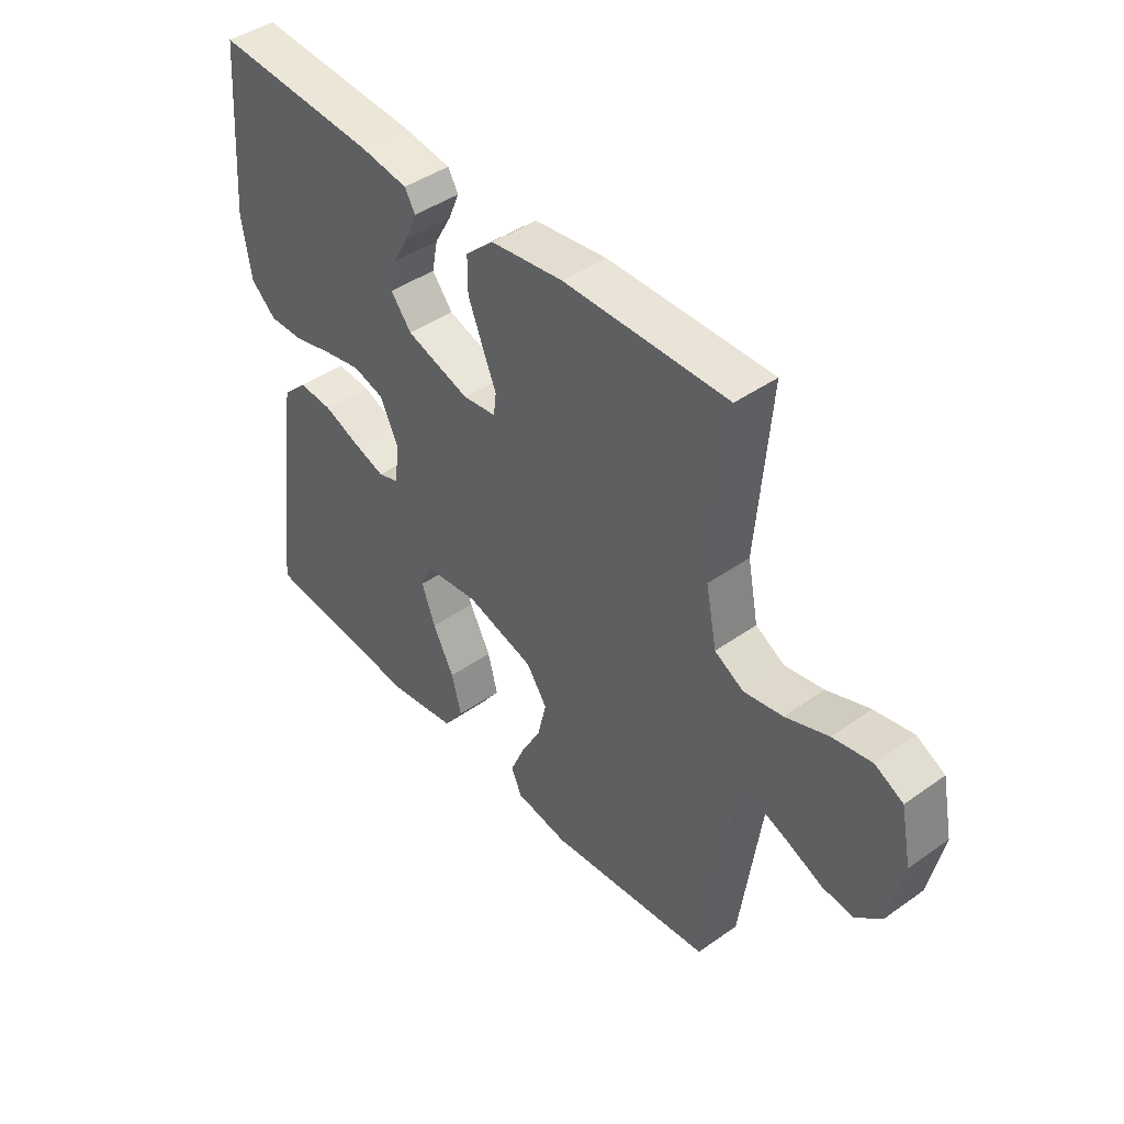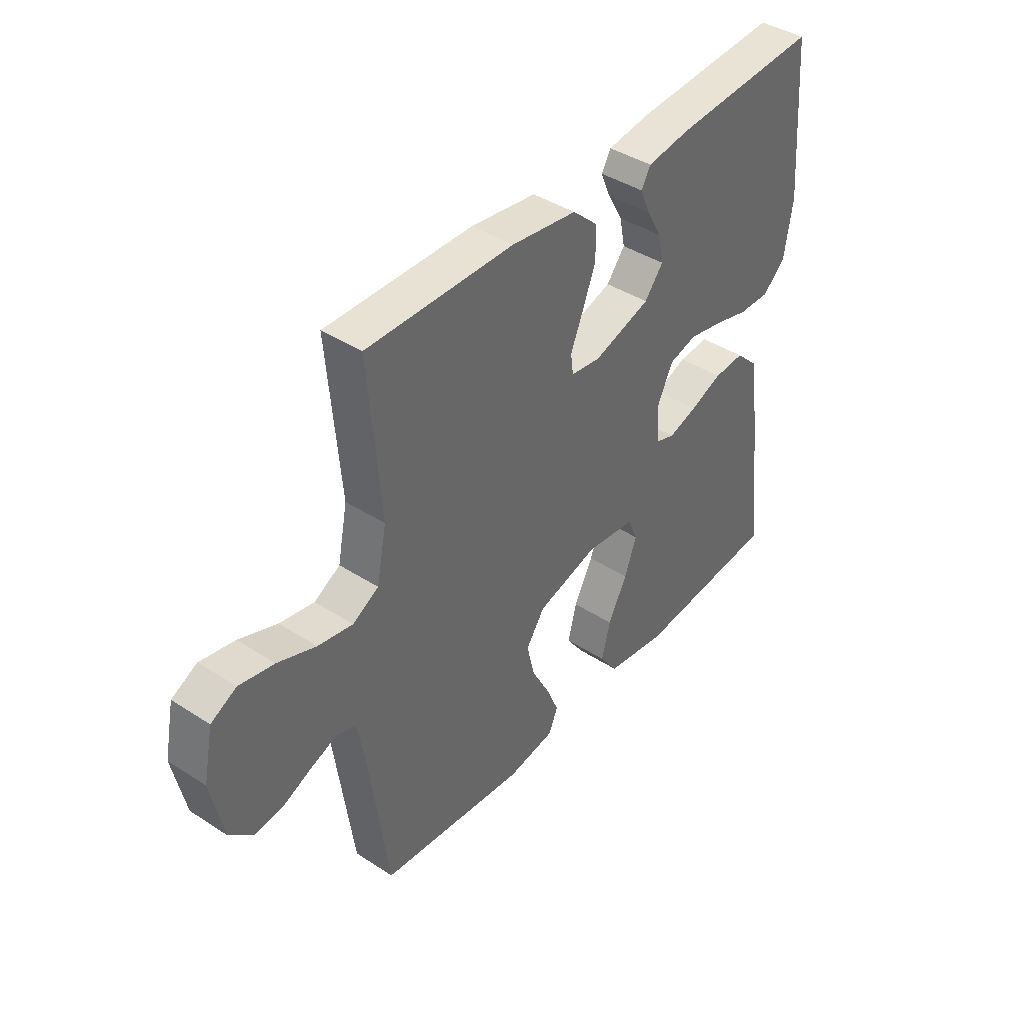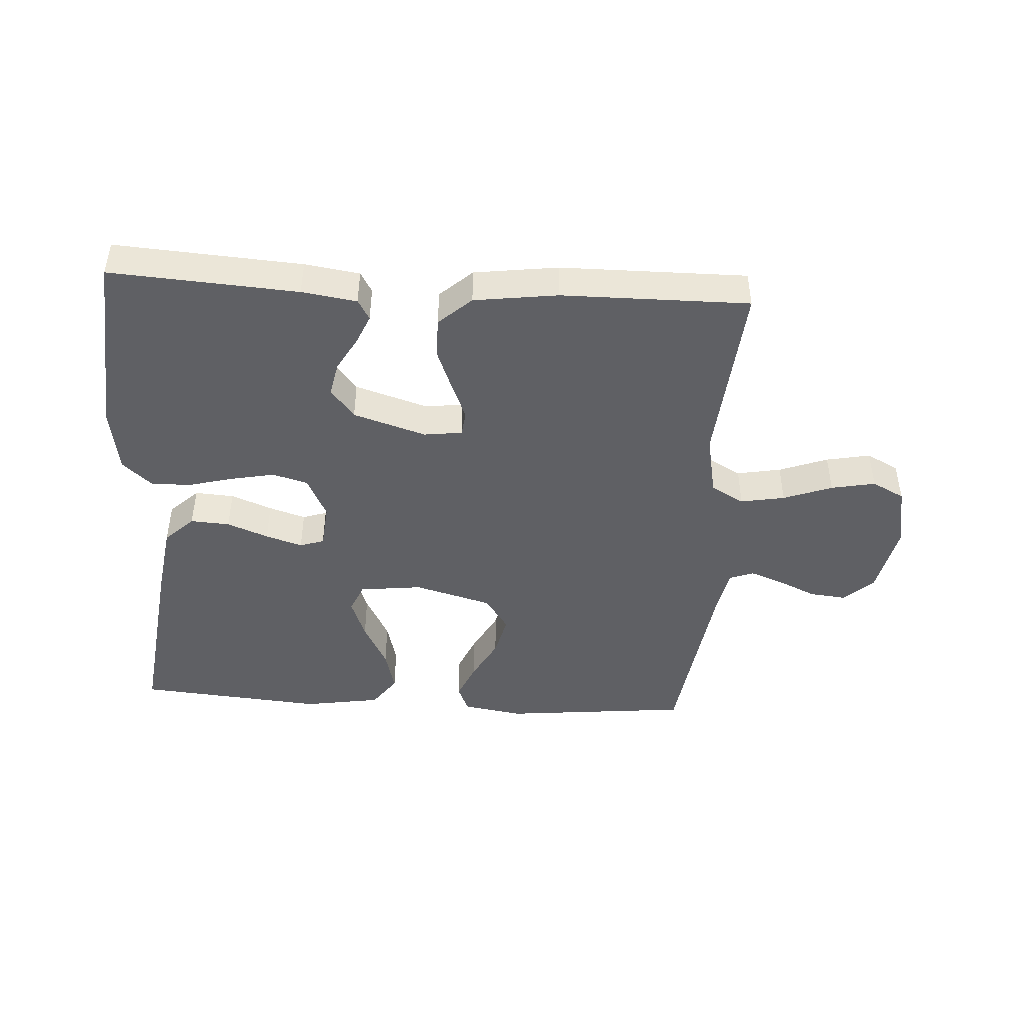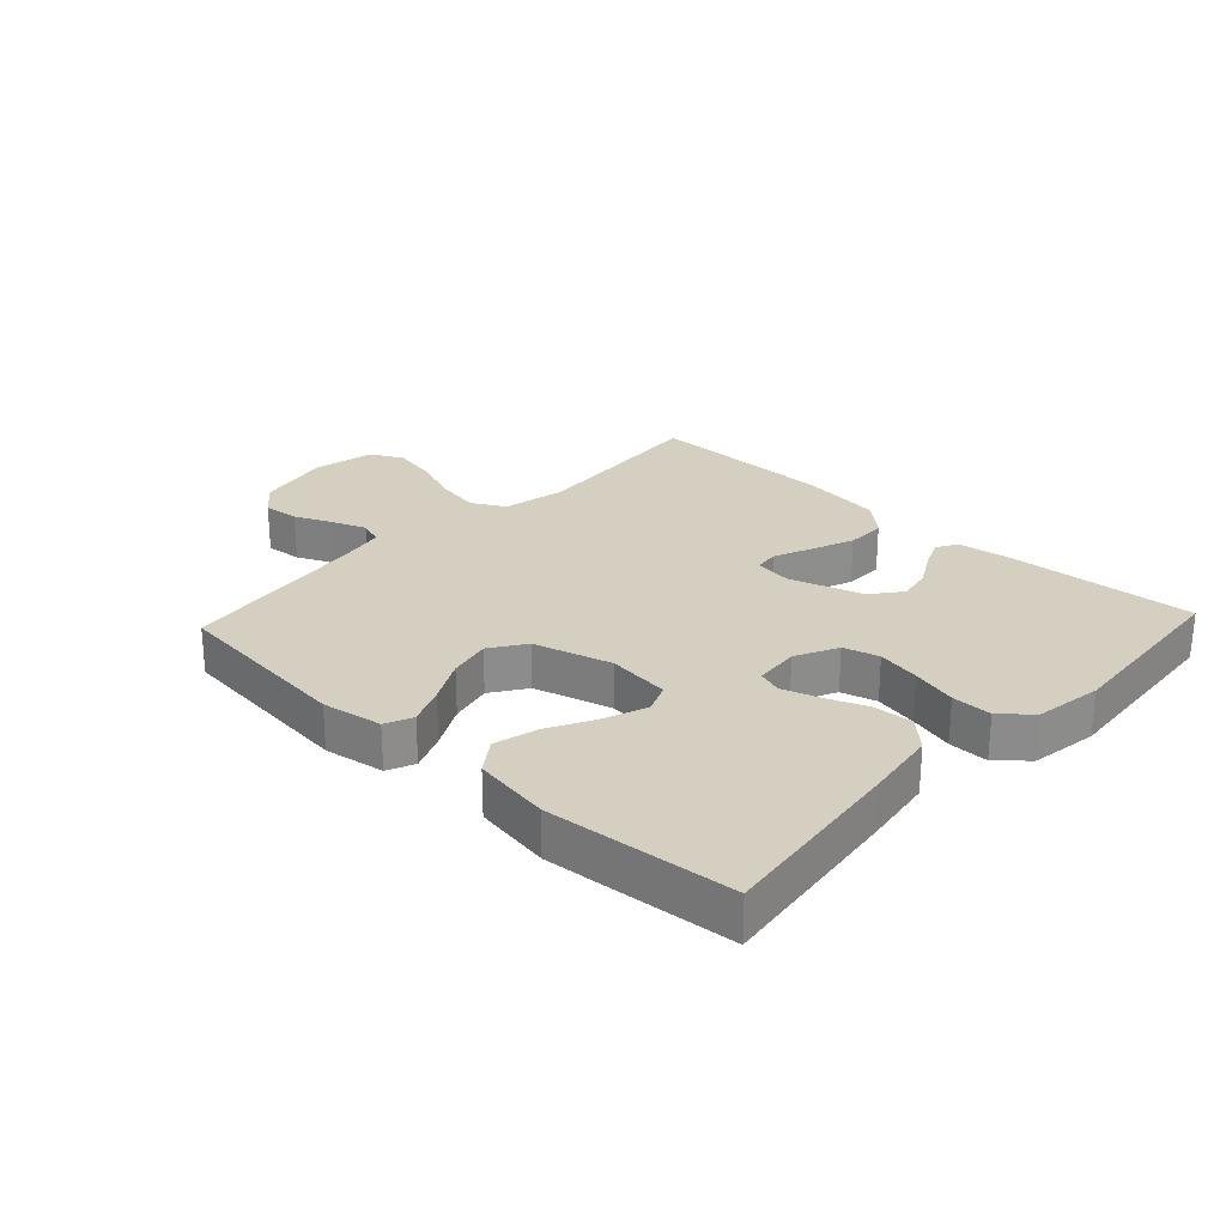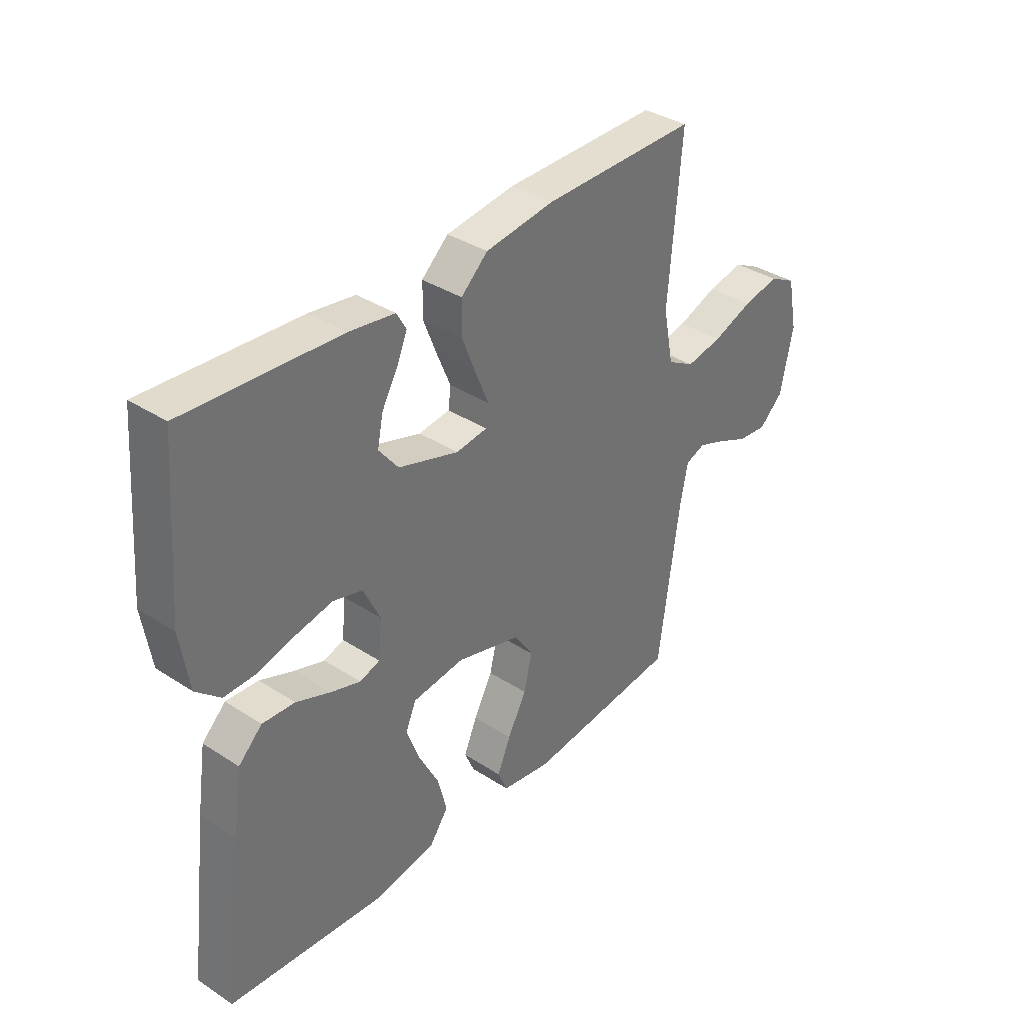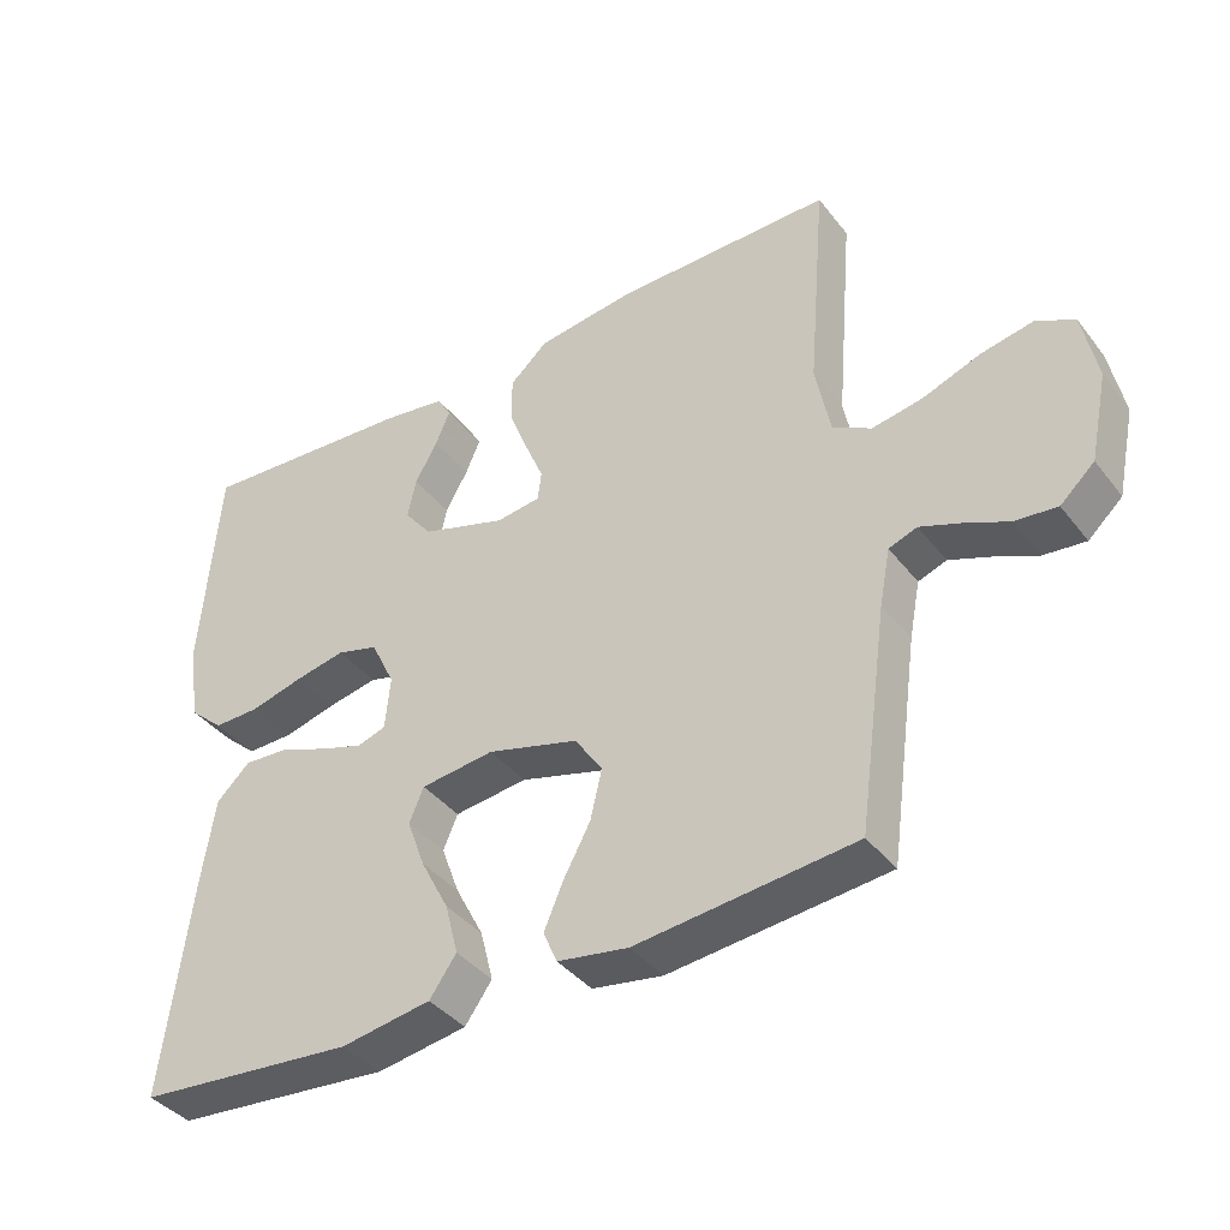
<metadata>
{"format":"obj","ext":"obj","renderer":"f3d","projection":"perspective","resolution":1024,"background":"white","views":[{"elev":43.4,"azim":50.1,"up":"+Z"},{"elev":41.0,"azim":128.3,"up":"+Z"},{"elev":-45.0,"azim":-3.5,"up":"+Y"},{"elev":25.9,"azim":-136.9,"up":"+Y"},{"elev":36.3,"azim":-49.7,"up":"+Z"},{"elev":-39.3,"azim":33.8,"up":"+Z"}]}
</metadata>
<code>
v 0.5 0.07 0.5
v 0.475 0.07 0.2
v 0.495 0.07 0.099
v 0.548 0.07 0.069
v 0.619 0.07 0.082
v 0.697 0.07 0.111
v 0.768 0.07 0.125
v 0.82 0.07 0.098
v 0.84 0.07 0
v 0.815 0.07 -0.12
v 0.768 0.07 -0.163
v 0.71 0.07 -0.157
v 0.65 0.07 -0.13
v 0.595 0.07 -0.109
v 0.556 0.07 -0.123
v 0.541 0.07 -0.2
v 0.5 0.07 -0.5
v 0.2 0.07 -0.531
v 0.103 0.07 -0.515
v 0.084 0.07 -0.471
v 0.11 0.07 -0.41
v 0.147 0.07 -0.341
v 0.163 0.07 -0.273
v 0.125 0.07 -0.217
v 0 0.07 -0.182
v -0.101 0.07 -0.194
v -0.121 0.07 -0.241
v -0.096 0.07 -0.309
v -0.057 0.07 -0.384
v -0.039 0.07 -0.454
v -0.076 0.07 -0.506
v -0.2 0.07 -0.526
v -0.5 0.07 -0.5
v -0.462 0.07 -0.2
v -0.444 0.07 -0.081
v -0.398 0.07 -0.037
v -0.335 0.07 -0.041
v -0.269 0.07 -0.067
v -0.21 0.07 -0.086
v -0.171 0.07 -0.073
v -0.164 0.07 0
v -0.197 0.07 0.068
v -0.254 0.07 0.084
v -0.324 0.07 0.07
v -0.396 0.07 0.051
v -0.46 0.07 0.05
v -0.507 0.07 0.092
v -0.524 0.07 0.2
v -0.5 0.07 0.5
v -0.2 0.07 0.48
v -0.112 0.07 0.467
v -0.093 0.07 0.434
v -0.113 0.07 0.387
v -0.144 0.07 0.332
v -0.155 0.07 0.277
v -0.117 0.07 0.229
v 0 0.07 0.192
v 0.061 0.07 0.2
v 0.066 0.07 0.24
v 0.041 0.07 0.3
v 0.014 0.07 0.369
v 0.014 0.07 0.433
v 0.066 0.07 0.48
v 0.2 0.07 0.498
v 0.5 0 0.5
v 0.475 0 0.2
v 0.495 0 0.099
v 0.548 0 0.069
v 0.619 0 0.082
v 0.697 0 0.111
v 0.768 0 0.125
v 0.82 0 0.098
v 0.84 0 0
v 0.815 0 -0.12
v 0.768 0 -0.163
v 0.71 0 -0.157
v 0.65 0 -0.13
v 0.595 0 -0.109
v 0.556 0 -0.123
v 0.541 0 -0.2
v 0.5 0 -0.5
v 0.2 0 -0.531
v 0.103 0 -0.515
v 0.084 0 -0.471
v 0.11 0 -0.41
v 0.147 0 -0.341
v 0.163 0 -0.273
v 0.125 0 -0.217
v 0 0 -0.182
v -0.101 0 -0.194
v -0.121 0 -0.241
v -0.096 0 -0.309
v -0.057 0 -0.384
v -0.039 0 -0.454
v -0.076 0 -0.506
v -0.2 0 -0.526
v -0.5 0 -0.5
v -0.462 0 -0.2
v -0.444 0 -0.081
v -0.398 0 -0.037
v -0.335 0 -0.041
v -0.269 0 -0.067
v -0.21 0 -0.086
v -0.171 0 -0.073
v -0.164 0 0
v -0.197 0 0.068
v -0.254 0 0.084
v -0.324 0 0.07
v -0.396 0 0.051
v -0.46 0 0.05
v -0.507 0 0.092
v -0.524 0 0.2
v -0.5 0 0.5
v -0.2 0 0.48
v -0.112 0 0.467
v -0.093 0 0.434
v -0.113 0 0.387
v -0.144 0 0.332
v -0.155 0 0.277
v -0.117 0 0.229
v 0 0 0.192
v 0.061 0 0.2
v 0.066 0 0.24
v 0.041 0 0.3
v 0.014 0 0.369
v 0.014 0 0.433
v 0.066 0 0.48
v 0.2 0 0.498
f 64 1 2
f 63 64 2
f 62 63 2
f 61 62 2
f 60 61 2
f 59 60 2
f 58 59 2 3
f 57 58 3 4
f 52 53 54
f 51 52 54
f 50 51 54
f 49 50 54
f 48 49 54
f 47 48 54
f 46 47 54
f 45 46 54
f 44 45 54
f 43 44 54 55
f 42 43 55 56
f 36 37 38
f 35 36 38
f 34 35 38
f 33 34 38
f 32 33 38
f 31 32 38
f 30 31 38
f 29 30 38
f 28 29 38
f 27 28 38 39
f 26 27 39 40
f 20 21 22
f 19 20 22
f 18 19 22
f 17 18 22
f 16 17 22
f 15 16 22 23
f 11 12 13
f 10 11 13
f 9 10 13
f 8 9 13
f 7 8 13
f 6 7 13
f 5 6 13
f 4 5 13 14
f 57 4 14 15
f 56 57 15
f 42 56 15
f 41 42 15
f 25 26 40 41
f 24 25 41 15
f 15 23 24
f 66 65 128
f 66 128 127
f 66 127 126
f 66 126 125
f 66 125 124
f 66 124 123
f 67 66 123 122
f 68 67 122 121
f 118 117 116
f 118 116 115
f 118 115 114
f 118 114 113
f 118 113 112
f 118 112 111
f 118 111 110
f 118 110 109
f 118 109 108
f 119 118 108 107
f 120 119 107 106
f 102 101 100
f 102 100 99
f 102 99 98
f 102 98 97
f 102 97 96
f 102 96 95
f 102 95 94
f 102 94 93
f 102 93 92
f 103 102 92 91
f 104 103 91 90
f 86 85 84
f 86 84 83
f 86 83 82
f 86 82 81
f 86 81 80
f 87 86 80 79
f 77 76 75
f 77 75 74
f 77 74 73
f 77 73 72
f 77 72 71
f 77 71 70
f 77 70 69
f 78 77 69 68
f 79 78 68 121
f 79 121 120
f 79 120 106
f 79 106 105
f 105 104 90 89
f 79 105 89 88
f 88 87 79
f 1 65 66 2
f 2 66 67 3
f 3 67 68 4
f 4 68 69 5
f 5 69 70 6
f 6 70 71 7
f 7 71 72 8
f 8 72 73 9
f 9 73 74 10
f 10 74 75 11
f 11 75 76 12
f 12 76 77 13
f 13 77 78 14
f 14 78 79 15
f 15 79 80 16
f 16 80 81 17
f 17 81 82 18
f 18 82 83 19
f 19 83 84 20
f 20 84 85 21
f 21 85 86 22
f 22 86 87 23
f 23 87 88 24
f 24 88 89 25
f 25 89 90 26
f 26 90 91 27
f 27 91 92 28
f 28 92 93 29
f 29 93 94 30
f 30 94 95 31
f 31 95 96 32
f 32 96 97 33
f 33 97 98 34
f 34 98 99 35
f 35 99 100 36
f 36 100 101 37
f 37 101 102 38
f 38 102 103 39
f 39 103 104 40
f 40 104 105 41
f 41 105 106 42
f 42 106 107 43
f 43 107 108 44
f 44 108 109 45
f 45 109 110 46
f 46 110 111 47
f 47 111 112 48
f 48 112 113 49
f 49 113 114 50
f 50 114 115 51
f 51 115 116 52
f 52 116 117 53
f 53 117 118 54
f 54 118 119 55
f 55 119 120 56
f 56 120 121 57
f 57 121 122 58
f 58 122 123 59
f 59 123 124 60
f 60 124 125 61
f 61 125 126 62
f 62 126 127 63
f 63 127 128 64
f 64 128 65 1

</code>
